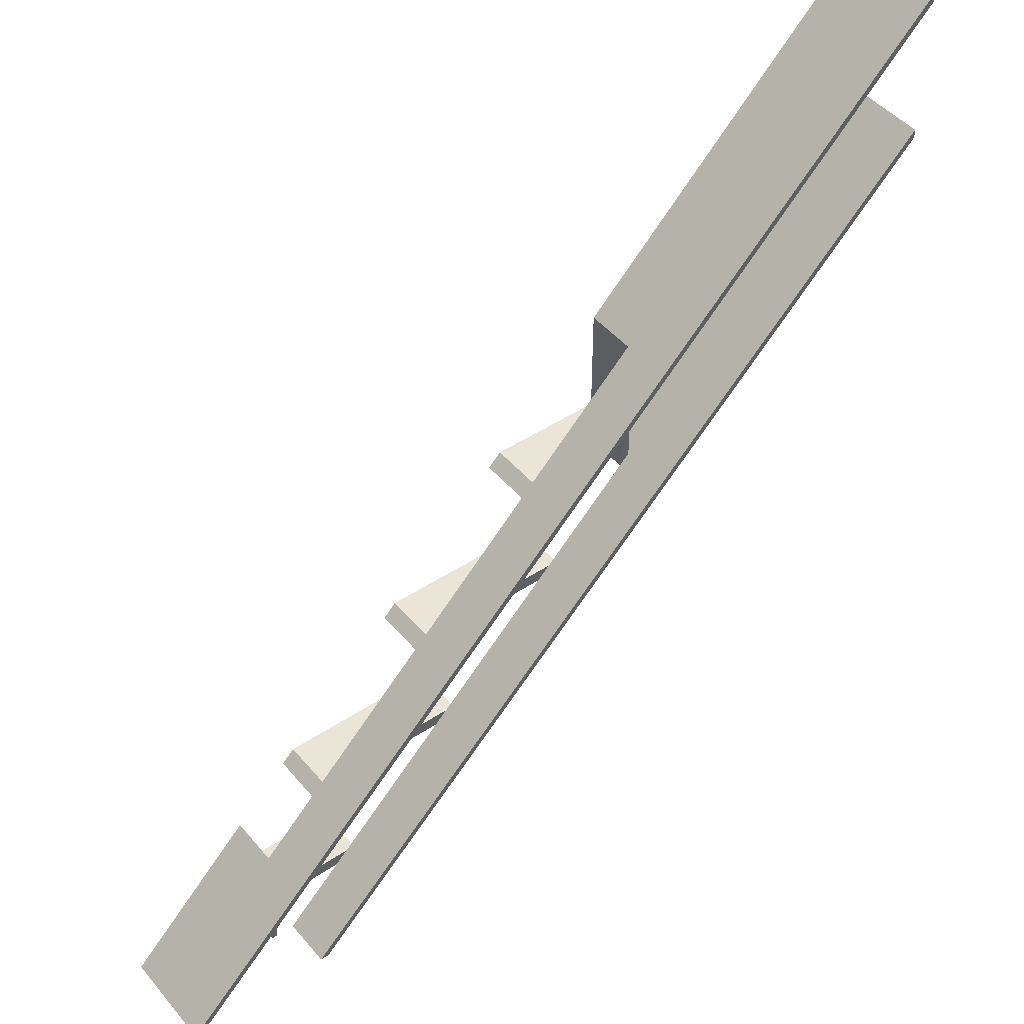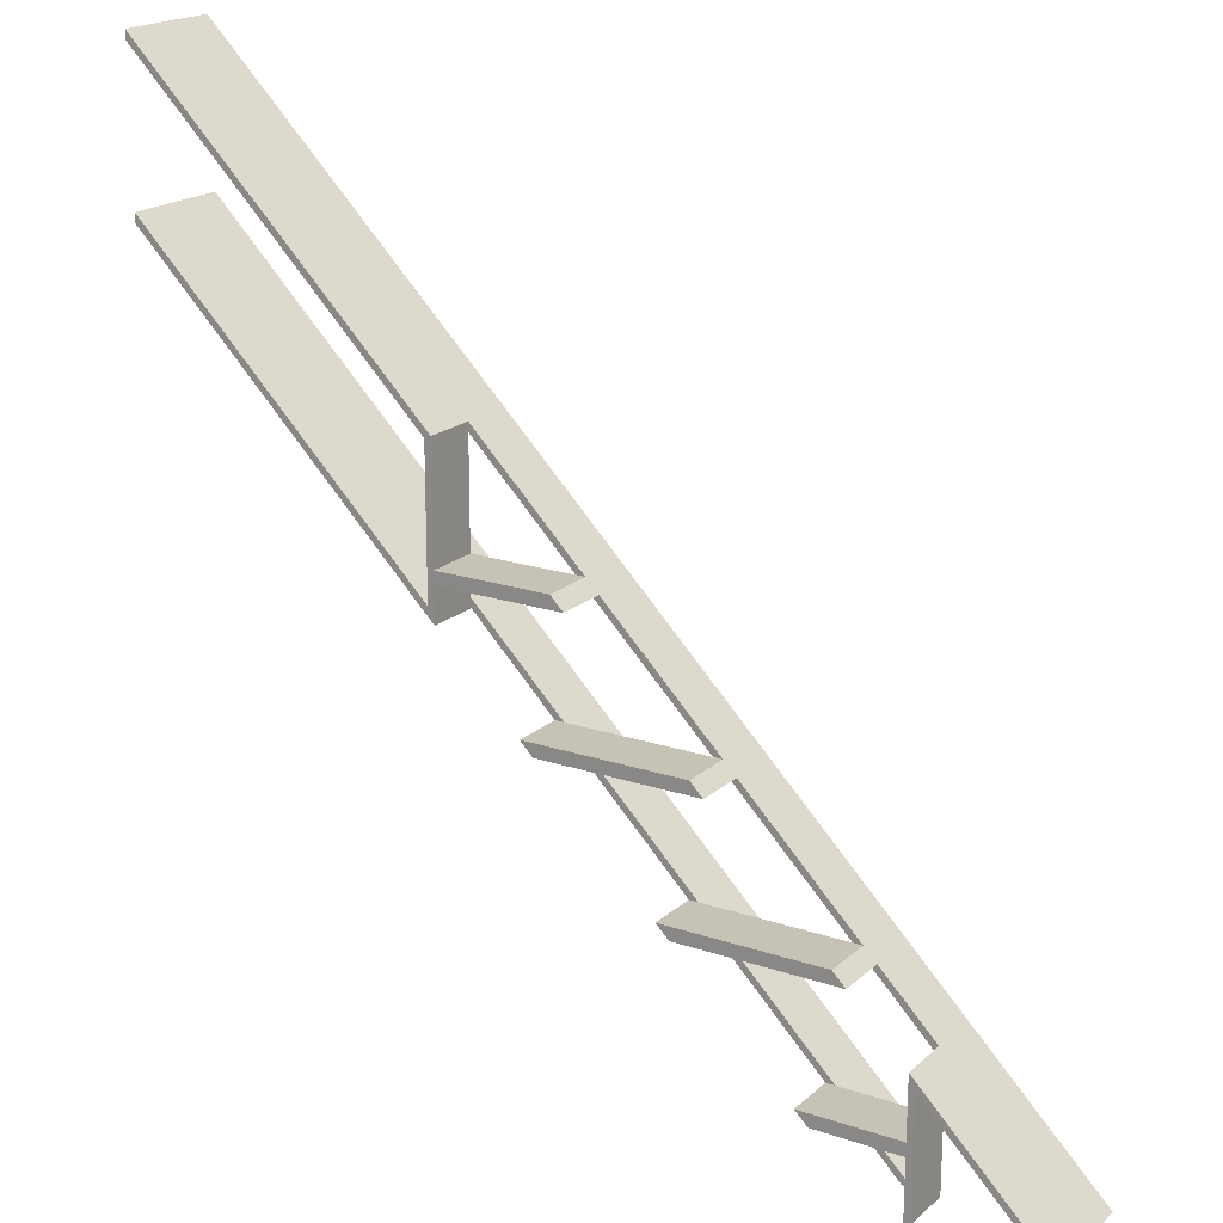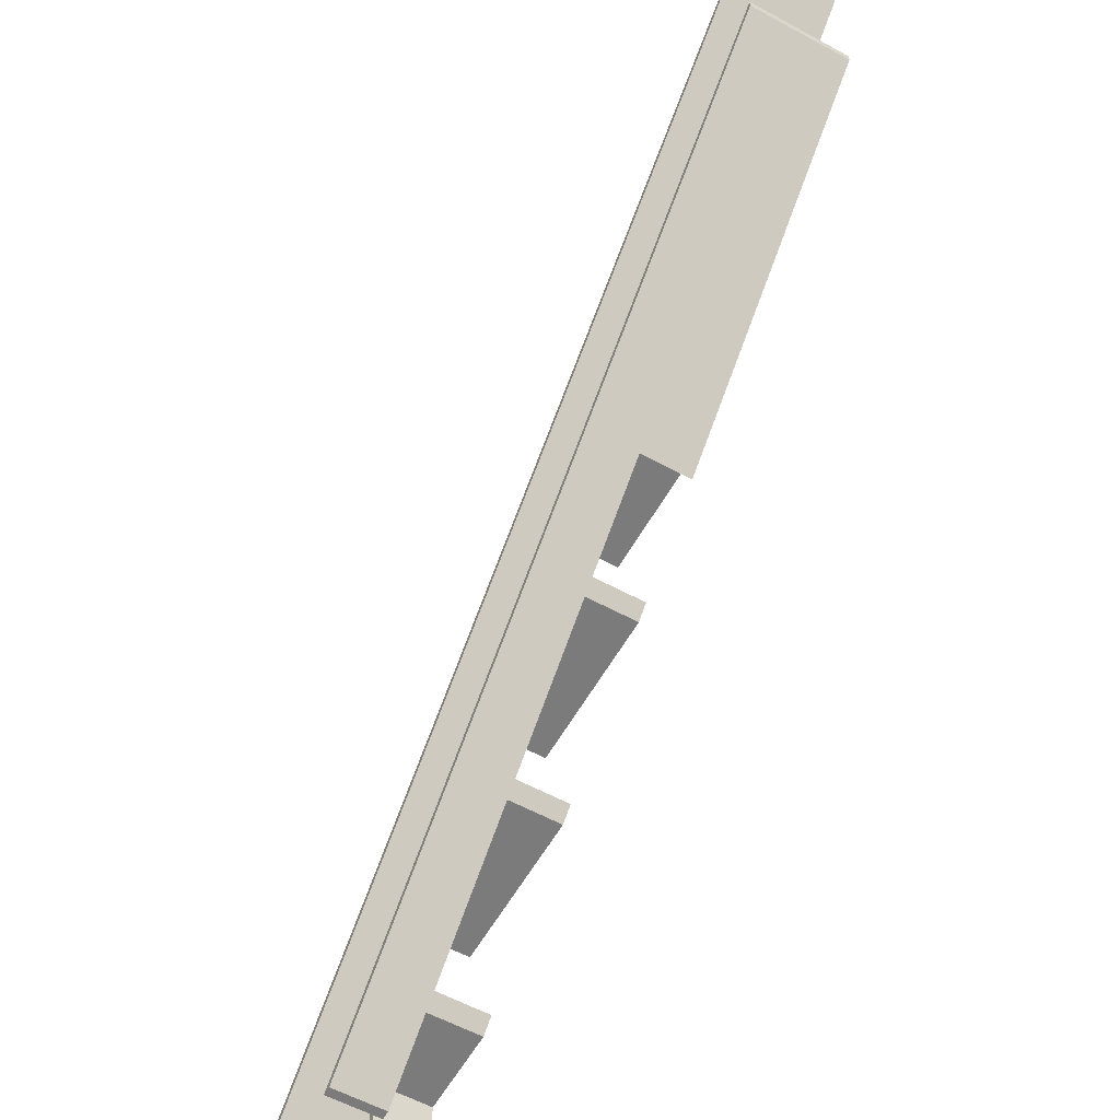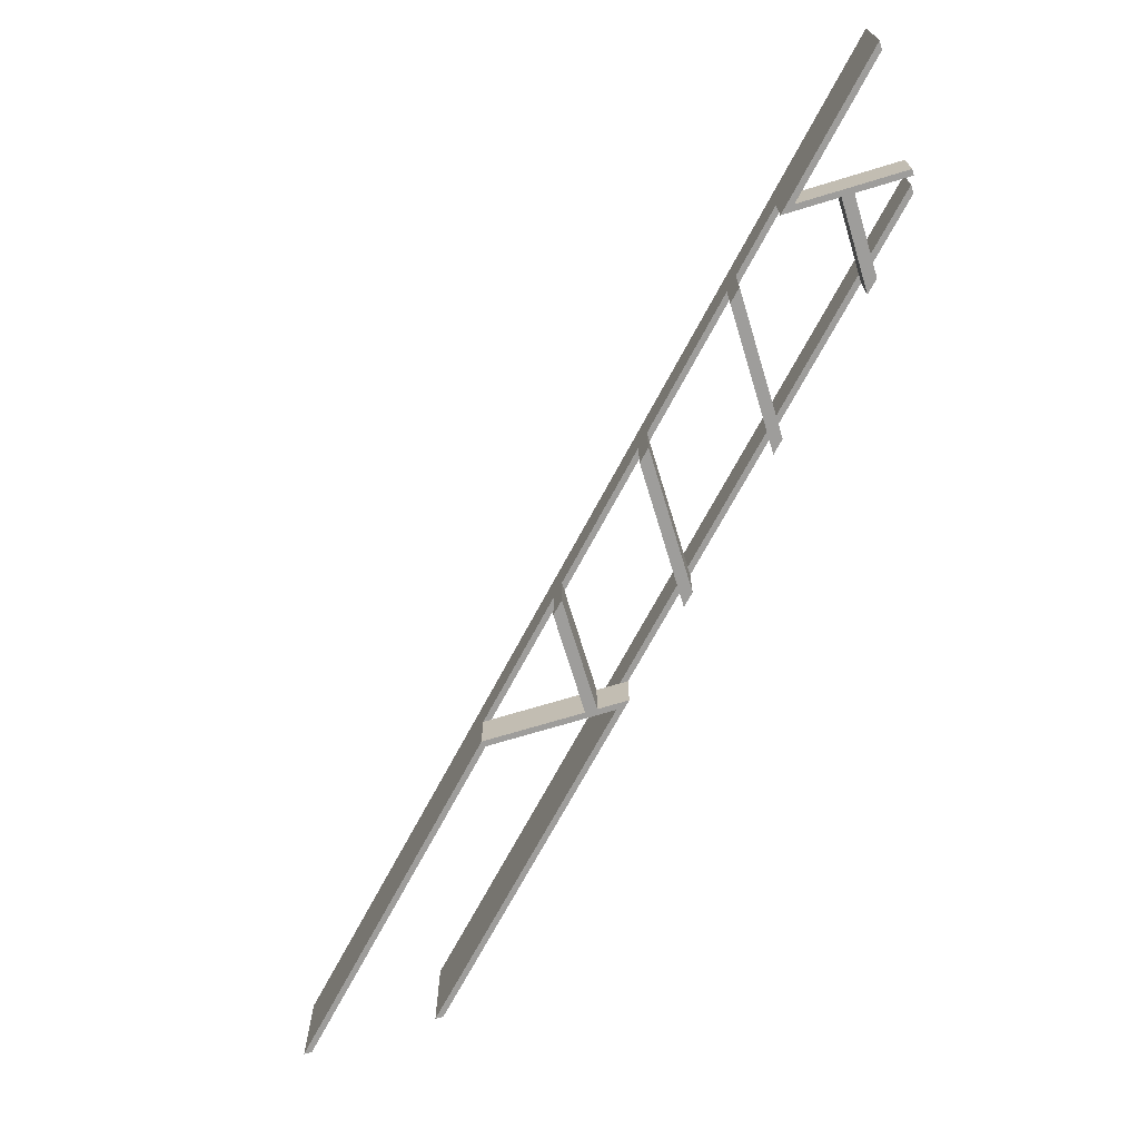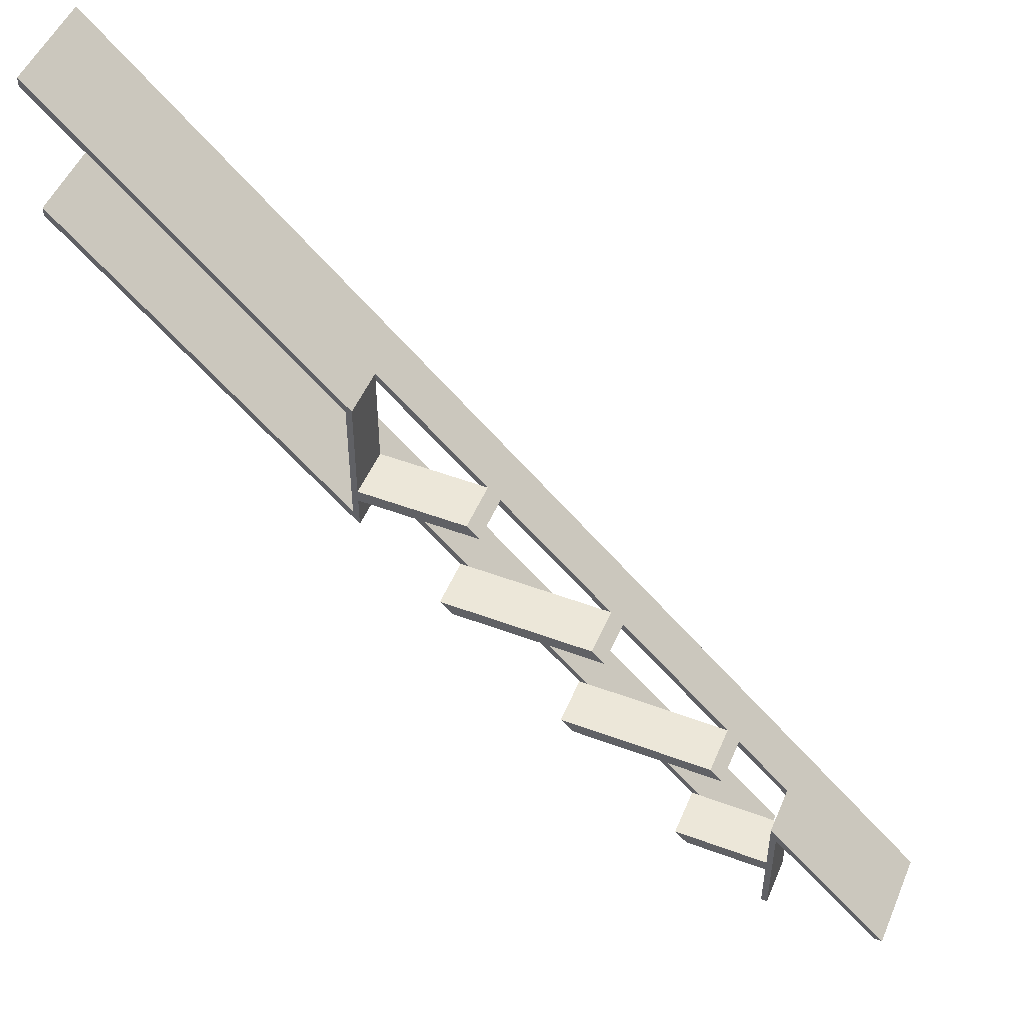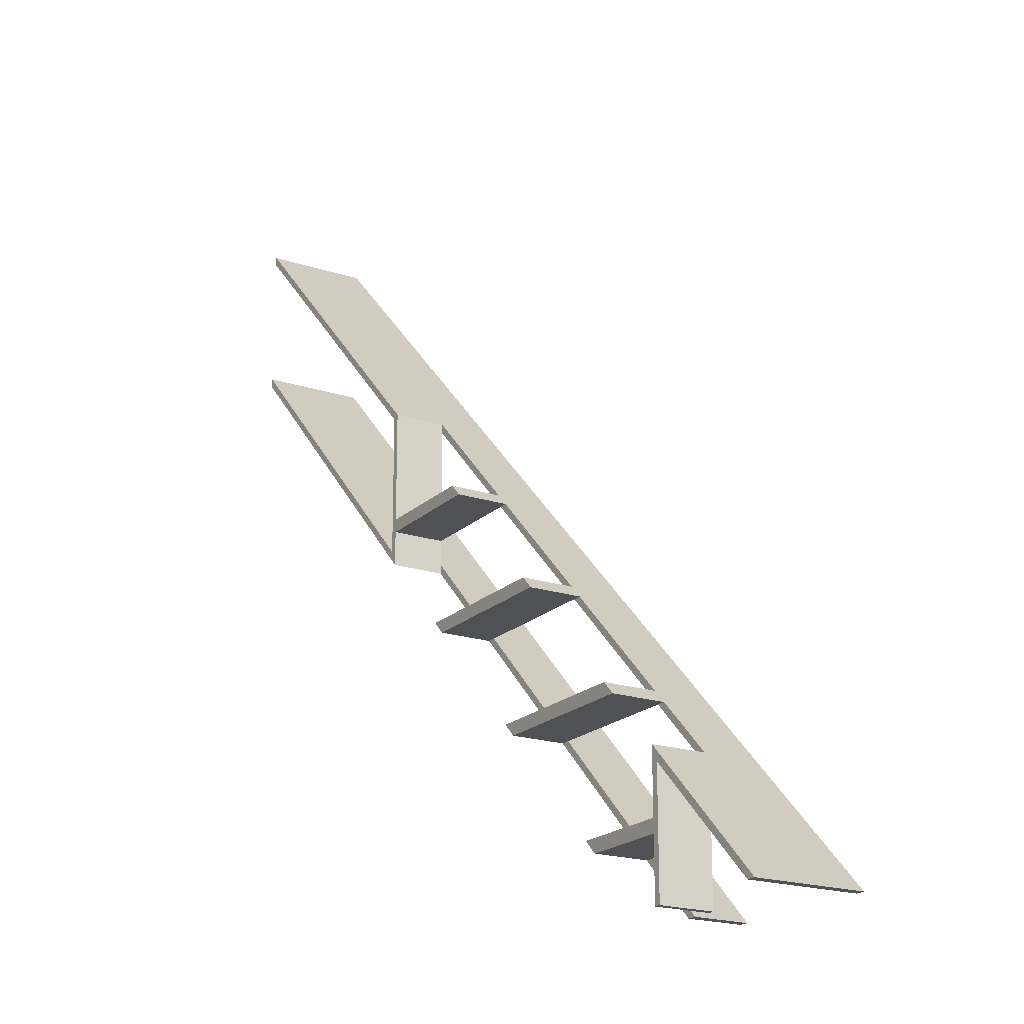
<metadata>
{"format":"obj","ext":"obj","renderer":"f3d","projection":"perspective","resolution":1024,"background":"white","views":[{"elev":45.7,"azim":142.7,"up":"+Z"},{"elev":19.2,"azim":32.4,"up":"+Z"},{"elev":-58.4,"azim":-119.3,"up":"+Z"},{"elev":-70.5,"azim":106.9,"up":"+Y"},{"elev":49.9,"azim":22.4,"up":"+Z"},{"elev":-20.0,"azim":58.8,"up":"+Z"}]}
</metadata>
<code>
o e57a5e28cf1de4232427aa6c7f1737f309c08cb03003227d8611a01562f3d7b
v -1375 80 -1270
v -1375 80 -1160
v -1375 120 -1160
v -1375 120 -1270
v -1600 160 -935.3
v -1600 80 -935.3
v -935.3 80 -1600
v -1025 120 -1510
v -1025 80 -1510
v -935.3 160 -1600
v -1080 120 -1455
v -1030 120 -1505
v -1370 120 -1165
v -1290 120 -1245
v -1280 120 -1255
v -1190 120 -1345
v -1180 120 -1355
v -1090 120 -1445
v -1370 120 -1255
v -1370 120 -1275
v -1370 120 -1245
v -1090 120 -1555
v -1045 160 -1600
v -1045 120 -1600
v -1100 120 -1545
v -1190 120 -1455
v -1600 80 -1045
v -1600 160 -1045
v -1200 120 -1445
v -1290 120 -1355
v -1300 120 -1345
v -1370 80 -1158
v -1600 80 -928.2
v -1370 80 -1245
v -1370 80 -1255
v -1370 80 -1282
v -1283 80 -1245
v -1600 80 -1052
v -1273 80 -1255
v -1600 160 -928.2
v -928.2 160 -1600
v -928.2 80 -1600
v -1030 80 -1555
v -1097 80 -1555
v -1030 80 -1545
v -1025 80 -1600
v -1030 80 -1600
v -1030 80 -1498
v -1107 80 -1545
v -1025 120 -1600
v -1030 120 -1555
v -1030 120 -1600
v -1030 120 -1545
v -1030 120 -1498
v -1073 120 -1455
v -1173 120 -1355
v -1083 120 -1445
v -1273 120 -1255
v -1183 120 -1345
v -1370 120 -1158
v -1283 120 -1245
v -1370 120 -1282
v -1307 120 -1345
v -1297 120 -1355
v -1207 120 -1445
v -1197 120 -1455
v -1107 120 -1545
v -1097 120 -1555
v -1052 120 -1600
v -1052 160 -1600
v -1600 160 -1052
v -1197 80 -1455
v -1207 80 -1445
v -1297 80 -1355
v -1307 80 -1345
v -1183 80 -1345
v -1173 80 -1355
v -1083 80 -1445
v -1073 80 -1455
f 1 2 3
f 1 3 4
f 6 5 3
f 2 6 3
f 9 8 7
f 12 11 10
f 8 12 10
f 7 8 10
f 3 5 10
f 13 3 10
f 14 13 10
f 15 14 10
f 16 15 10
f 17 16 10
f 18 17 10
f 11 18 10
f 20 4 19
f 19 4 21
f 19 21 14
f 21 3 13
f 14 15 19
f 21 4 3
f 24 23 22
f 22 23 25
f 25 23 26
f 1 4 27
f 27 4 28
f 26 23 28
f 29 26 28
f 30 29 28
f 31 30 28
f 20 31 28
f 4 20 28
f 33 6 32
f 32 2 34
f 35 34 1
f 35 1 36
f 34 35 37
f 1 38 36
f 38 1 27
f 34 2 1
f 32 6 2
f 37 35 39
f 10 5 40
f 41 10 40
f 10 42 7
f 41 42 10
f 45 44 43
f 43 47 46
f 9 7 42
f 48 9 42
f 44 45 49
f 9 48 45
f 43 9 45
f 46 9 43
f 9 46 50
f 9 50 8
f 50 52 51
f 51 22 53
f 53 12 8
f 53 8 50
f 51 53 50
f 22 25 53
f 54 11 12
f 55 11 54
f 26 29 18
f 26 18 11
f 56 18 57
f 56 17 18
f 30 31 16
f 30 16 17
f 58 15 16
f 59 58 16
f 60 14 61
f 60 13 14
f 6 33 5
f 5 33 40
f 15 58 39
f 19 15 35
f 15 39 35
f 20 19 35
f 62 20 36
f 20 35 36
f 13 60 32
f 21 13 34
f 13 32 34
f 37 61 14
f 34 14 21
f 34 37 14
f 20 63 31
f 20 62 63
f 30 64 65
f 29 30 65
f 26 66 67
f 25 26 67
f 22 68 69
f 24 22 69
f 70 24 69
f 23 24 70
f 70 71 28
f 23 70 28
f 71 38 28
f 38 27 28
f 68 70 69
f 68 44 49
f 67 68 49
f 67 70 68
f 66 70 67
f 65 66 72
f 65 72 73
f 63 64 74
f 63 74 75
f 38 62 36
f 71 62 38
f 71 70 66
f 71 66 65
f 71 65 64
f 71 64 63
f 71 63 62
f 60 40 33
f 60 33 32
f 58 61 37
f 58 37 39
f 56 59 76
f 56 76 77
f 57 78 79
f 55 57 79
f 42 54 48
f 41 55 54
f 41 54 42
f 41 40 60
f 41 60 61
f 41 61 58
f 41 58 59
f 41 59 56
f 41 56 57
f 41 57 55
f 51 43 22
f 68 22 44
f 22 43 44
f 52 47 51
f 51 47 43
f 52 46 47
f 50 46 52
f 12 53 45
f 54 12 48
f 12 45 48
f 25 45 53
f 49 25 67
f 49 45 25
f 11 55 79
f 26 11 72
f 66 26 72
f 11 79 72
f 78 57 18
f 73 18 29
f 73 29 65
f 73 78 18
f 17 56 77
f 30 17 74
f 64 30 74
f 17 77 74
f 76 59 16
f 75 16 31
f 75 31 63
f 75 76 16
f 75 74 76
f 76 74 77
f 73 72 78
f 78 72 79

</code>
